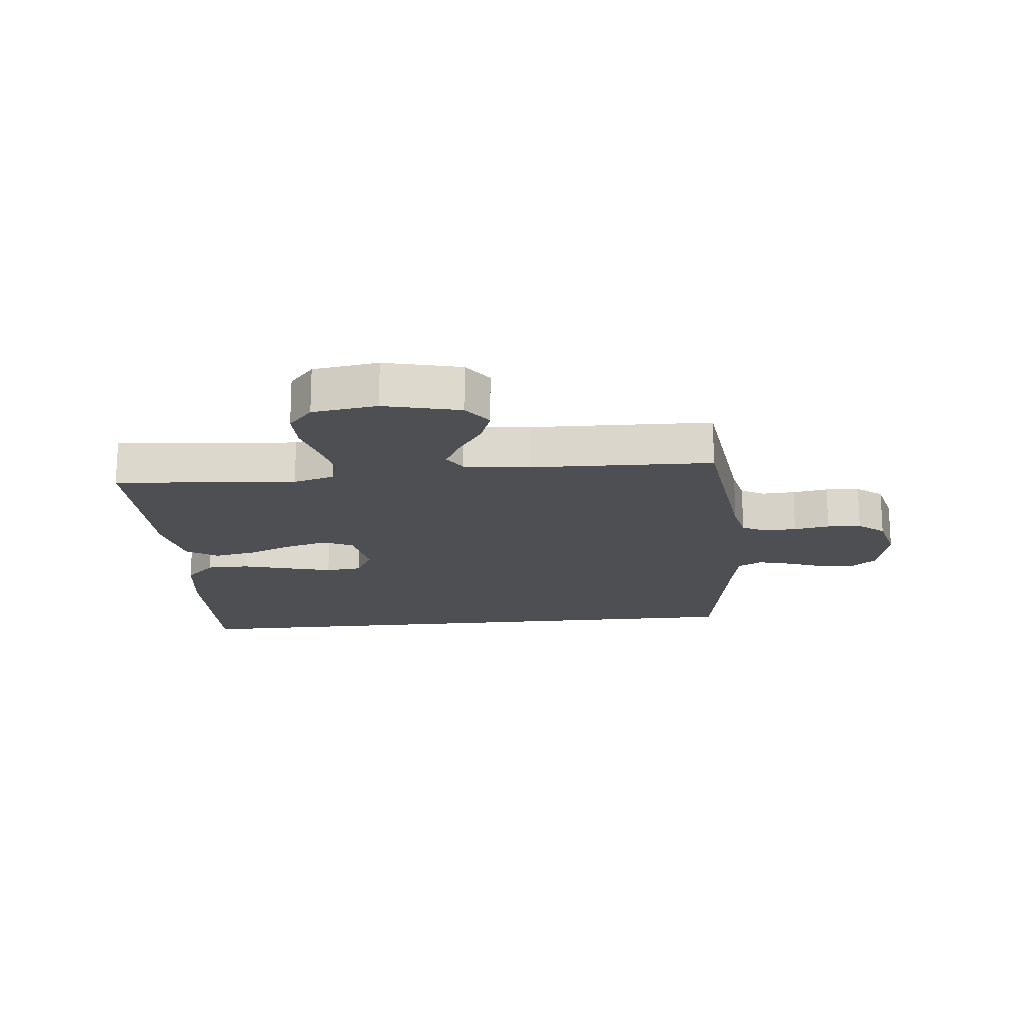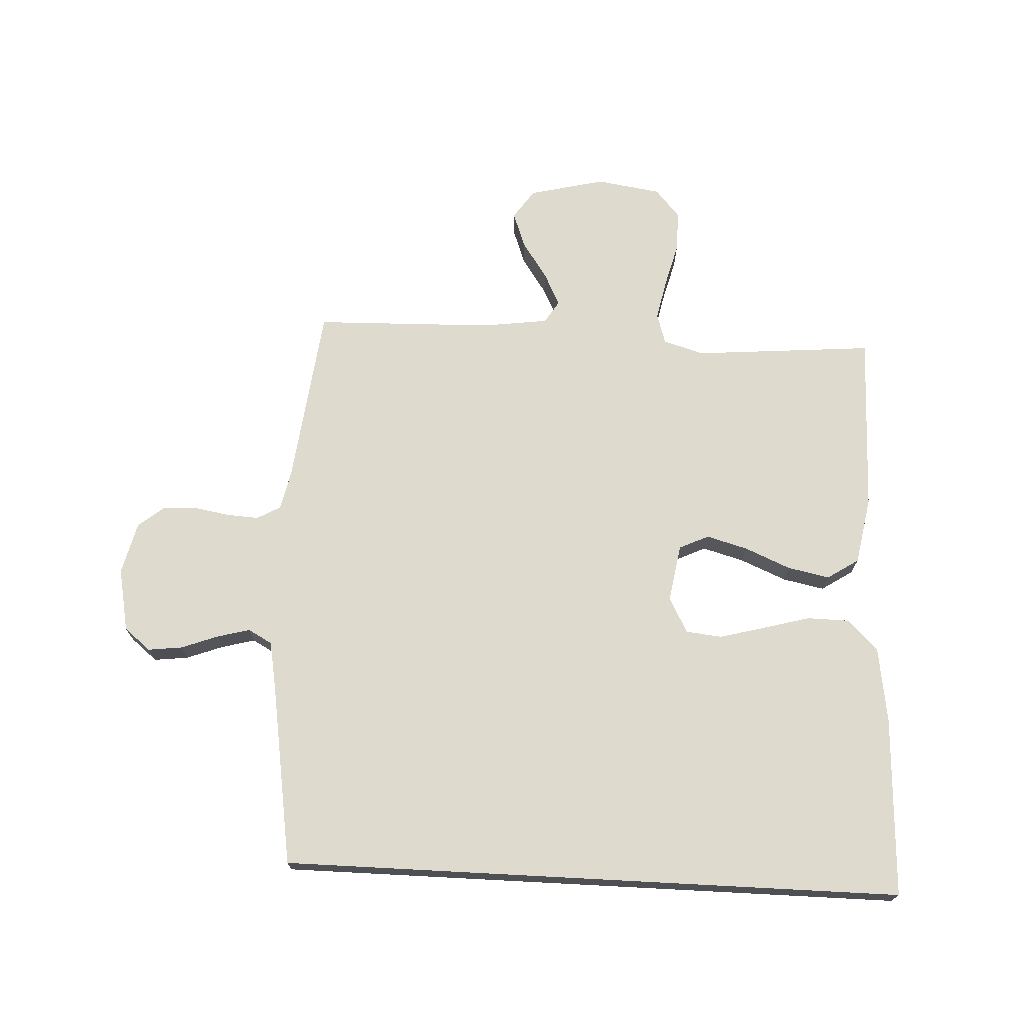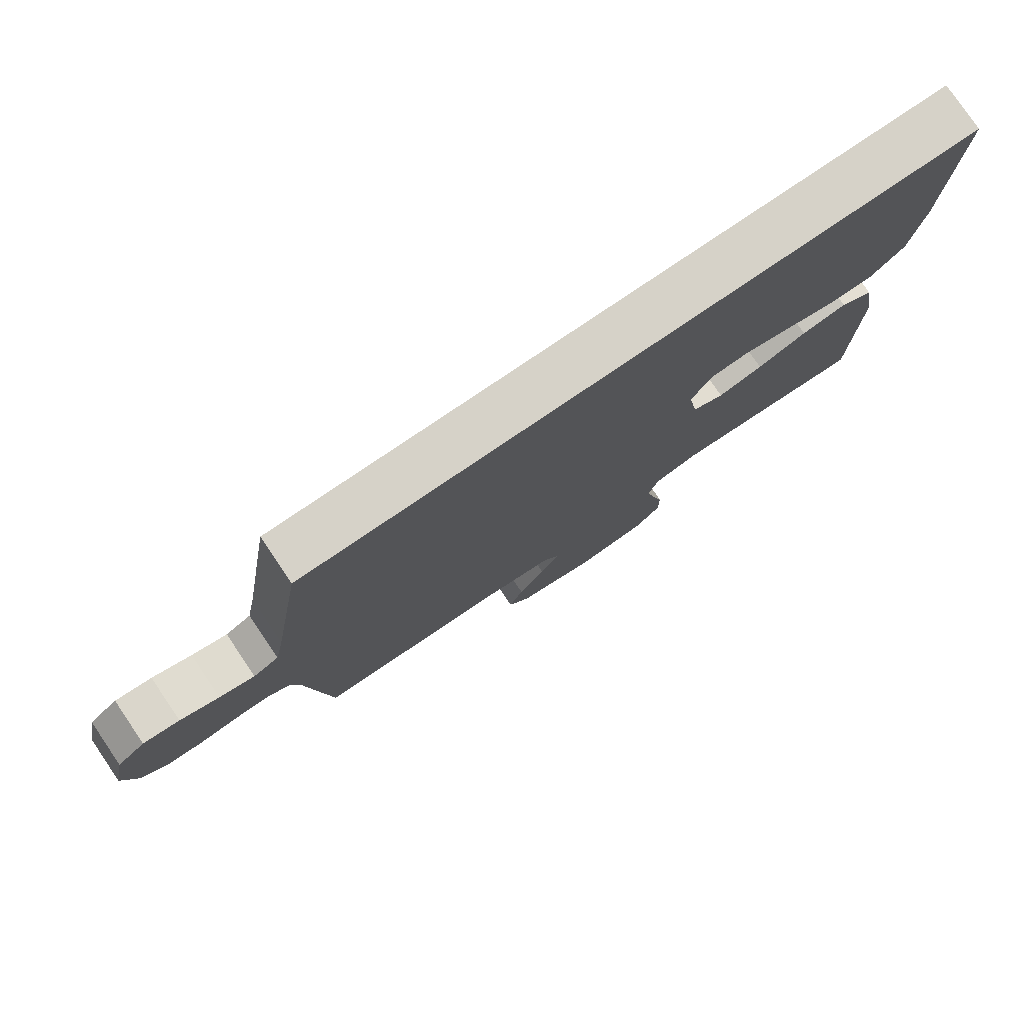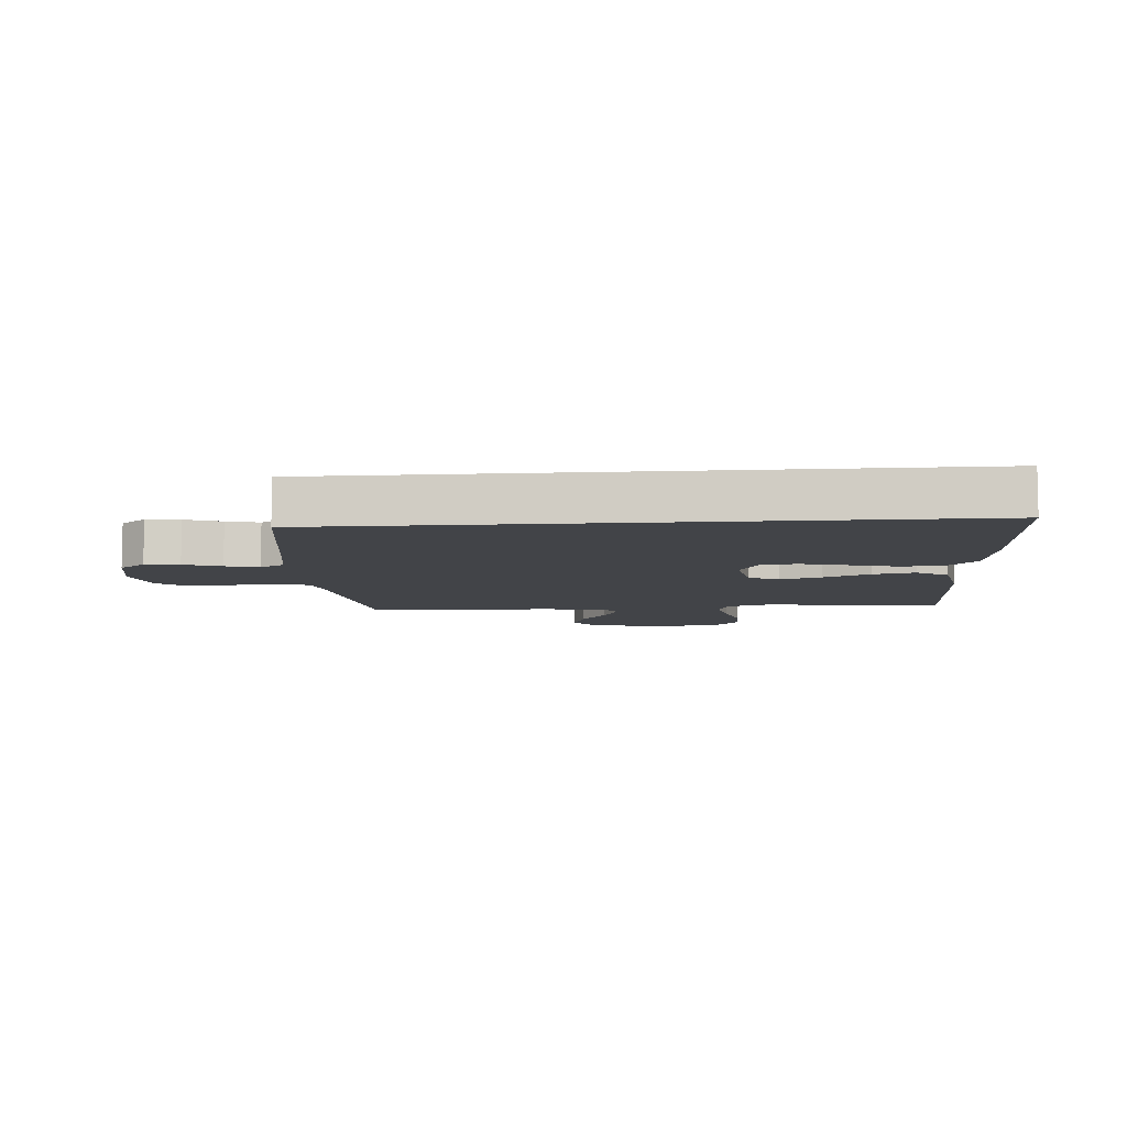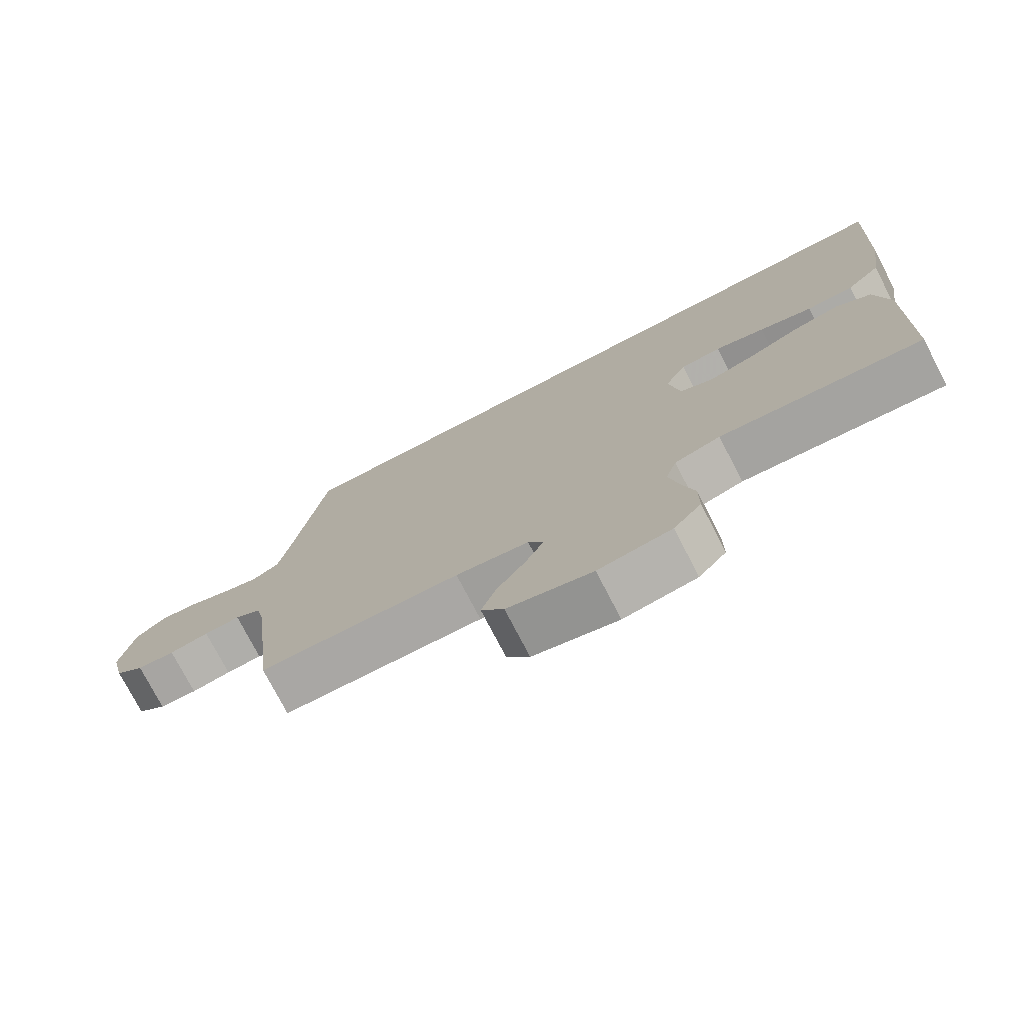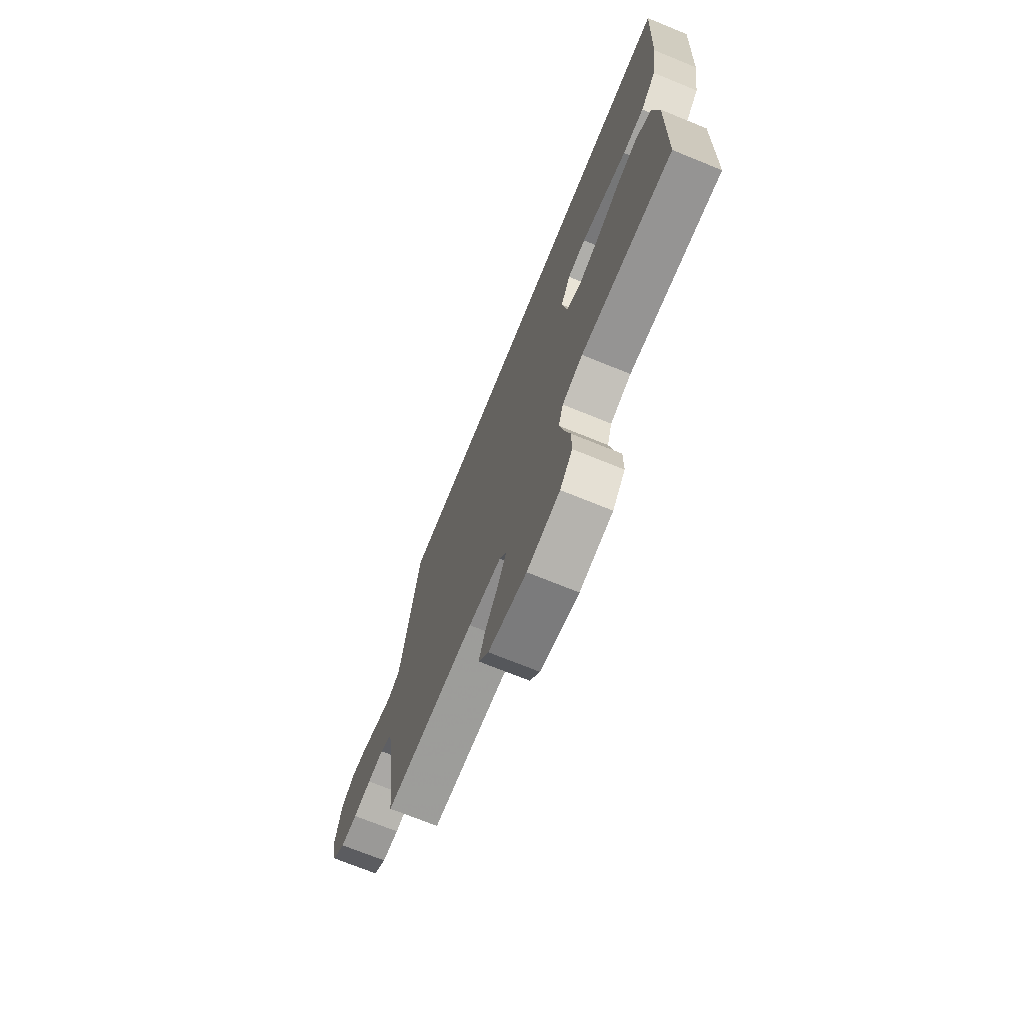
<metadata>
{"format":"obj","ext":"obj","renderer":"f3d","projection":"perspective","resolution":1024,"background":"white","views":[{"elev":-17.5,"azim":-174.1,"up":"+Y"},{"elev":71.2,"azim":3.0,"up":"+Y"},{"elev":78.4,"azim":-34.2,"up":"+Z"},{"elev":-7.7,"azim":4.7,"up":"+Y"},{"elev":-75.8,"azim":27.4,"up":"+Z"},{"elev":-72.0,"azim":67.9,"up":"+Z"}]}
</metadata>
<code>
v 0.5 0.07 -0.5
v 0.2 0.07 -0.474
v 0.132 0.07 -0.494
v 0.116 0.07 -0.545
v 0.13 0.07 -0.613
v 0.149 0.07 -0.687
v 0.149 0.07 -0.755
v 0.108 0.07 -0.802
v 0 0.07 -0.818
v -0.126 0.07 -0.787
v -0.16 0.07 -0.738
v -0.138 0.07 -0.678
v -0.096 0.07 -0.617
v -0.068 0.07 -0.562
v -0.091 0.07 -0.524
v -0.2 0.07 -0.509
v -0.5 0.07 -0.5
v -0.535 0.07 -0.2
v -0.549 0.07 -0.134
v -0.588 0.07 -0.112
v -0.642 0.07 -0.115
v -0.701 0.07 -0.125
v -0.757 0.07 -0.122
v -0.8 0.07 -0.087
v -0.821 0.07 0
v -0.8 0.07 0.105
v -0.756 0.07 0.141
v -0.699 0.07 0.134
v -0.638 0.07 0.111
v -0.583 0.07 0.096
v -0.543 0.07 0.118
v -0.528 0.07 0.2
v -0.48 0.07 0.5
v 0.554 0.07 0.5
v 0.539 0.07 0.2
v 0.52 0.07 0.075
v 0.469 0.07 0.024
v 0.399 0.07 0.023
v 0.32 0.07 0.045
v 0.246 0.07 0.065
v 0.186 0.07 0.059
v 0.154 0.07 0
v 0.17 0.07 -0.096
v 0.219 0.07 -0.119
v 0.288 0.07 -0.1
v 0.364 0.07 -0.068
v 0.434 0.07 -0.054
v 0.486 0.07 -0.088
v 0.506 0.07 -0.2
v 0.5 0 -0.5
v 0.2 0 -0.474
v 0.132 0 -0.494
v 0.116 0 -0.545
v 0.13 0 -0.613
v 0.149 0 -0.687
v 0.149 0 -0.755
v 0.108 0 -0.802
v 0 0 -0.818
v -0.126 0 -0.787
v -0.16 0 -0.738
v -0.138 0 -0.678
v -0.096 0 -0.617
v -0.068 0 -0.562
v -0.091 0 -0.524
v -0.2 0 -0.509
v -0.5 0 -0.5
v -0.535 0 -0.2
v -0.549 0 -0.134
v -0.588 0 -0.112
v -0.642 0 -0.115
v -0.701 0 -0.125
v -0.757 0 -0.122
v -0.8 0 -0.087
v -0.821 0 0
v -0.8 0 0.105
v -0.756 0 0.141
v -0.699 0 0.134
v -0.638 0 0.111
v -0.583 0 0.096
v -0.543 0 0.118
v -0.528 0 0.2
v -0.48 0 0.5
v 0.554 0 0.5
v 0.539 0 0.2
v 0.52 0 0.075
v 0.469 0 0.024
v 0.399 0 0.023
v 0.32 0 0.045
v 0.246 0 0.065
v 0.186 0 0.059
v 0.154 0 0
v 0.17 0 -0.096
v 0.219 0 -0.119
v 0.288 0 -0.1
v 0.364 0 -0.068
v 0.434 0 -0.054
v 0.486 0 -0.088
v 0.506 0 -0.2
f 49 1 2
f 48 49 2
f 47 48 2
f 46 47 2
f 45 46 2
f 44 45 2 3
f 43 44 3 4
f 42 43 4
f 37 38 39
f 36 37 39
f 35 36 39
f 34 35 39
f 33 34 39
f 33 39 40
f 32 33 40 41
f 27 28 29
f 26 27 29
f 25 26 29
f 24 25 29
f 23 24 29
f 22 23 29
f 21 22 29
f 20 21 29 30
f 19 20 30 31
f 16 17 18
f 19 31 32
f 18 19 32
f 16 18 32
f 15 16 32
f 11 12 13
f 10 11 13
f 9 10 13
f 8 9 13
f 7 8 13
f 6 7 13
f 5 6 13
f 4 5 13 14
f 14 15 32
f 4 14 32
f 42 4 32
f 32 41 42
f 51 50 98
f 51 98 97
f 51 97 96
f 51 96 95
f 51 95 94
f 52 51 94 93
f 53 52 93 92
f 53 92 91
f 88 87 86
f 88 86 85
f 88 85 84
f 88 84 83
f 88 83 82
f 89 88 82
f 90 89 82 81
f 78 77 76
f 78 76 75
f 78 75 74
f 78 74 73
f 78 73 72
f 78 72 71
f 78 71 70
f 79 78 70 69
f 80 79 69 68
f 67 66 65
f 81 80 68
f 81 68 67
f 81 67 65
f 81 65 64
f 62 61 60
f 62 60 59
f 62 59 58
f 62 58 57
f 62 57 56
f 62 56 55
f 62 55 54
f 63 62 54 53
f 81 64 63
f 81 63 53
f 81 53 91
f 91 90 81
f 1 50 51 2
f 2 51 52 3
f 3 52 53 4
f 4 53 54 5
f 5 54 55 6
f 6 55 56 7
f 7 56 57 8
f 8 57 58 9
f 9 58 59 10
f 10 59 60 11
f 11 60 61 12
f 12 61 62 13
f 13 62 63 14
f 14 63 64 15
f 15 64 65 16
f 16 65 66 17
f 17 66 67 18
f 18 67 68 19
f 19 68 69 20
f 20 69 70 21
f 21 70 71 22
f 22 71 72 23
f 23 72 73 24
f 24 73 74 25
f 25 74 75 26
f 26 75 76 27
f 27 76 77 28
f 28 77 78 29
f 29 78 79 30
f 30 79 80 31
f 31 80 81 32
f 32 81 82 33
f 33 82 83 34
f 34 83 84 35
f 35 84 85 36
f 36 85 86 37
f 37 86 87 38
f 38 87 88 39
f 39 88 89 40
f 40 89 90 41
f 41 90 91 42
f 42 91 92 43
f 43 92 93 44
f 44 93 94 45
f 45 94 95 46
f 46 95 96 47
f 47 96 97 48
f 48 97 98 49
f 49 98 50 1

</code>
